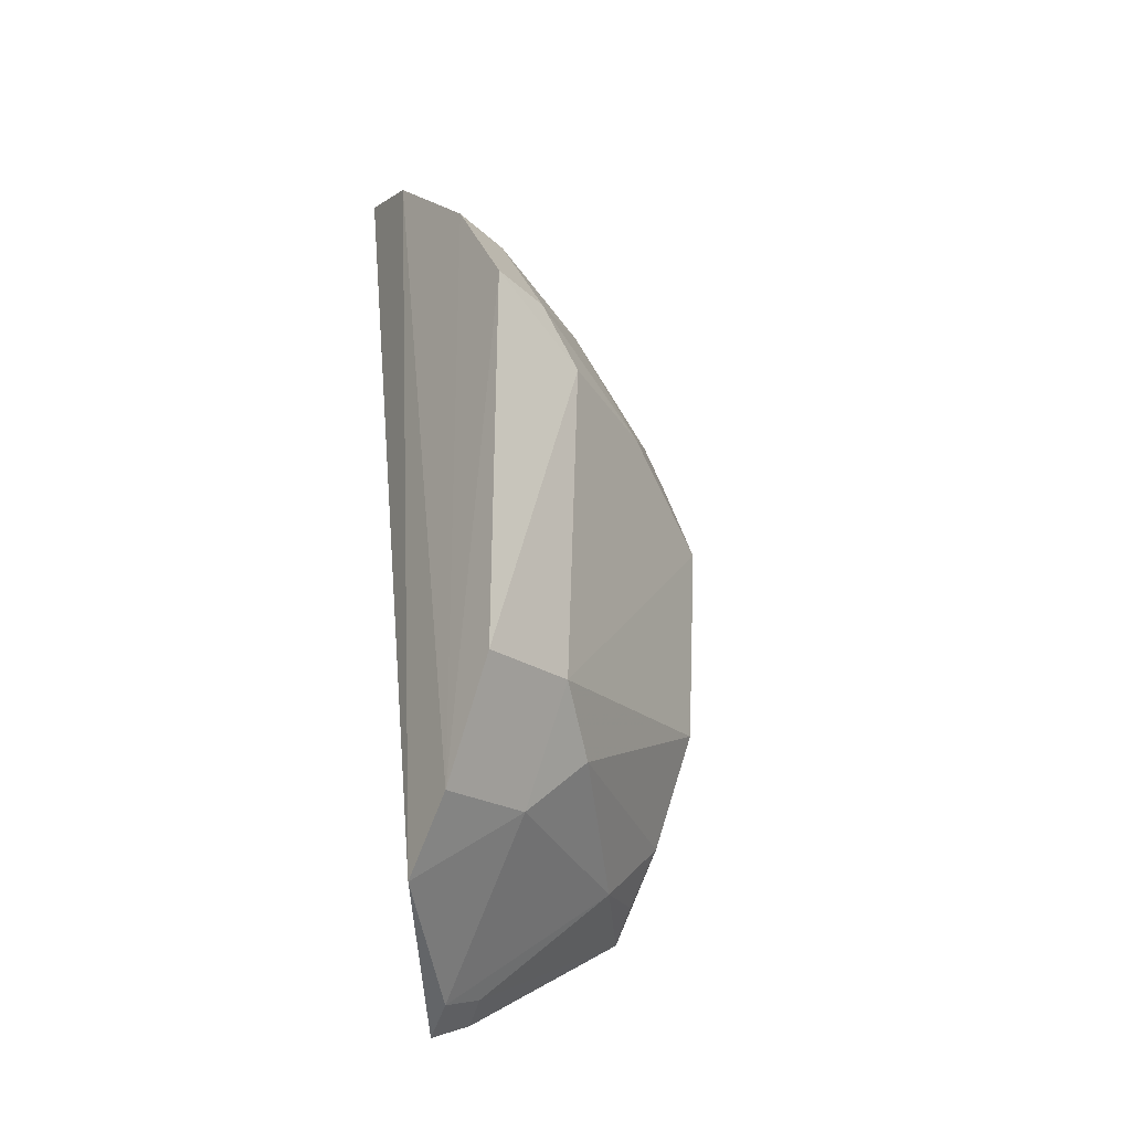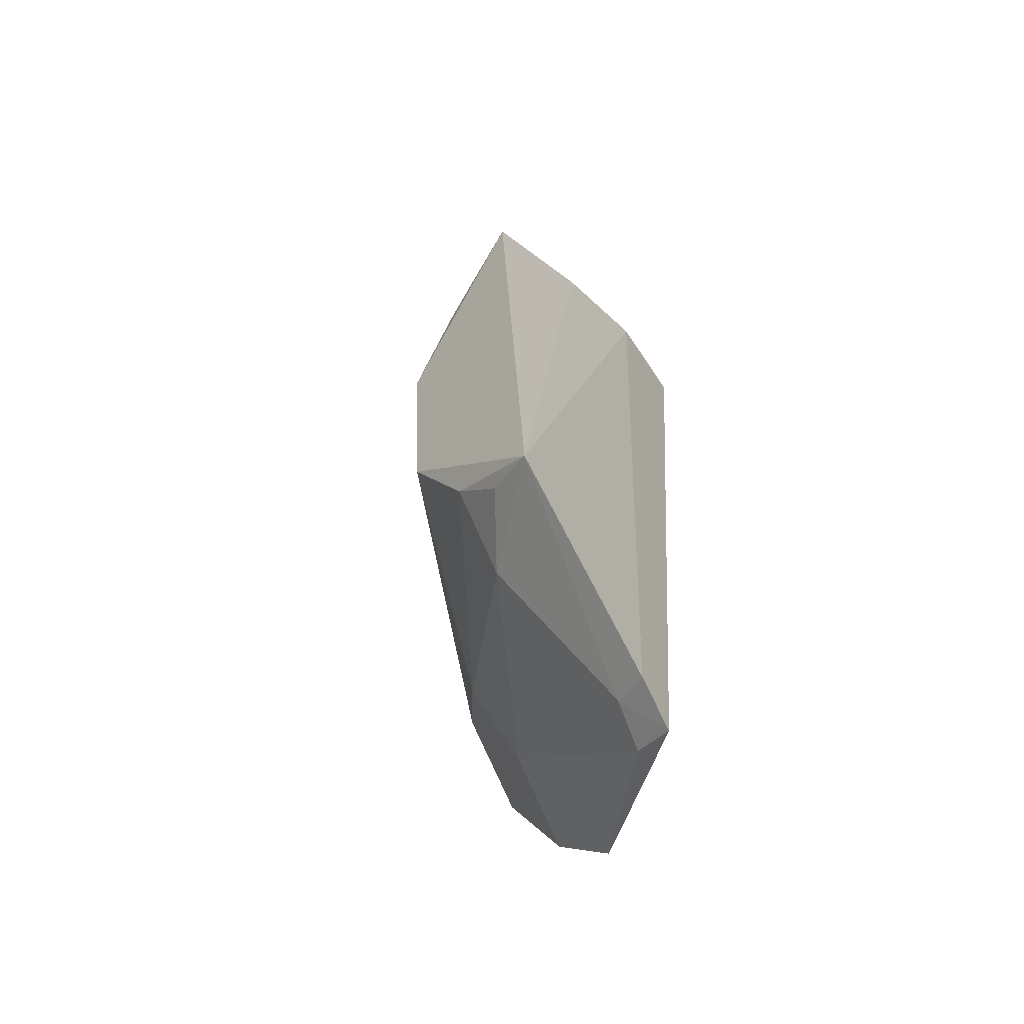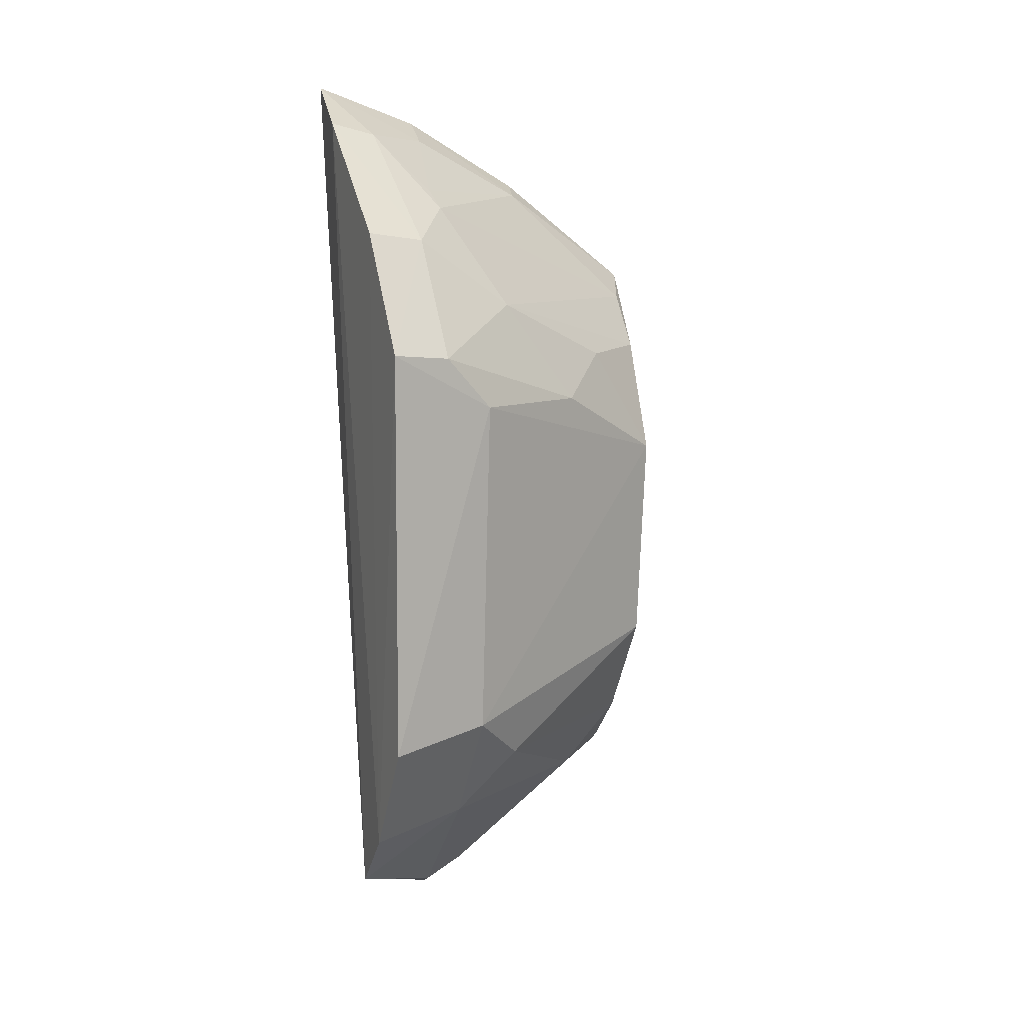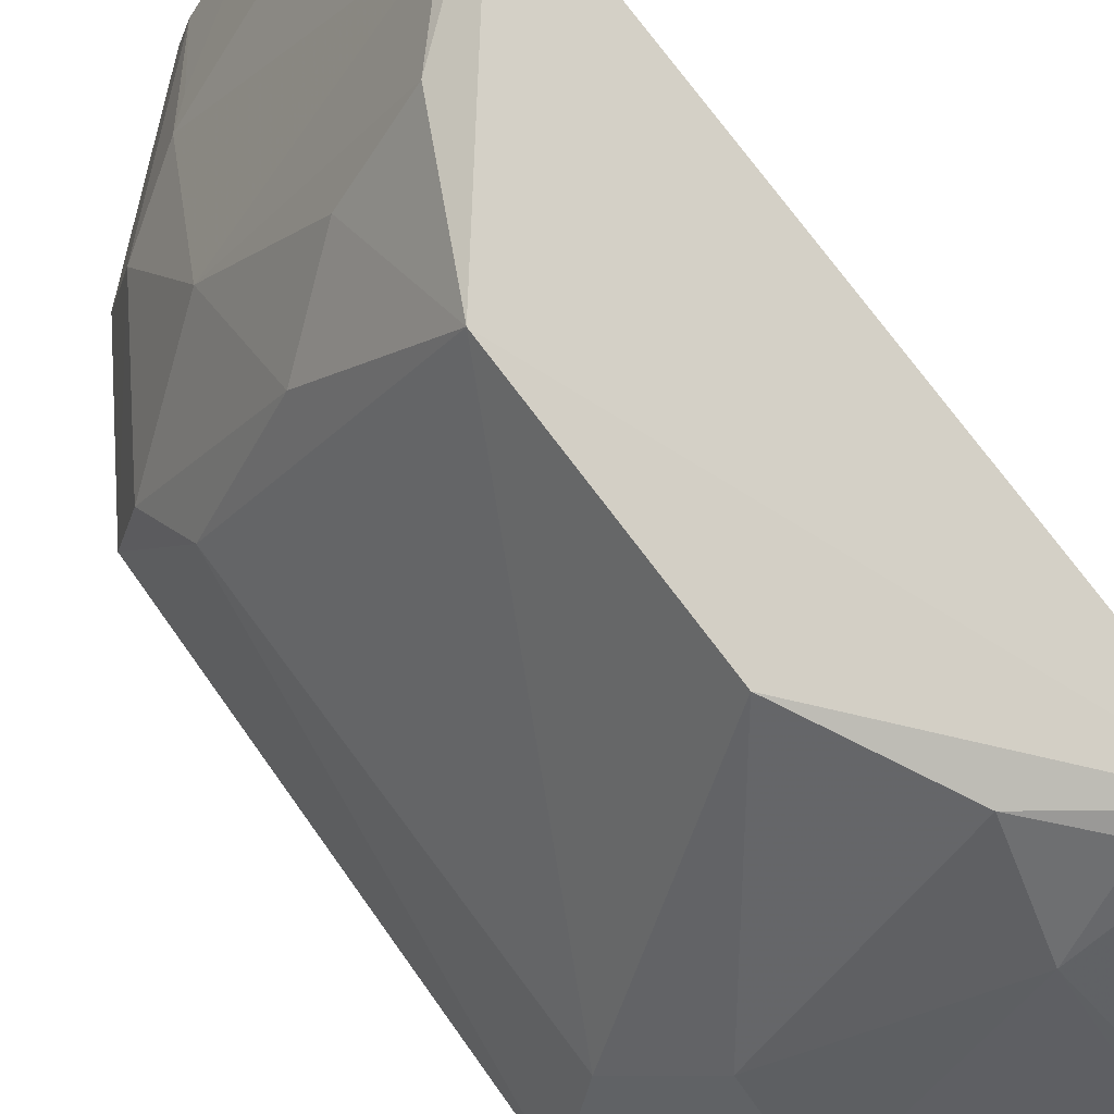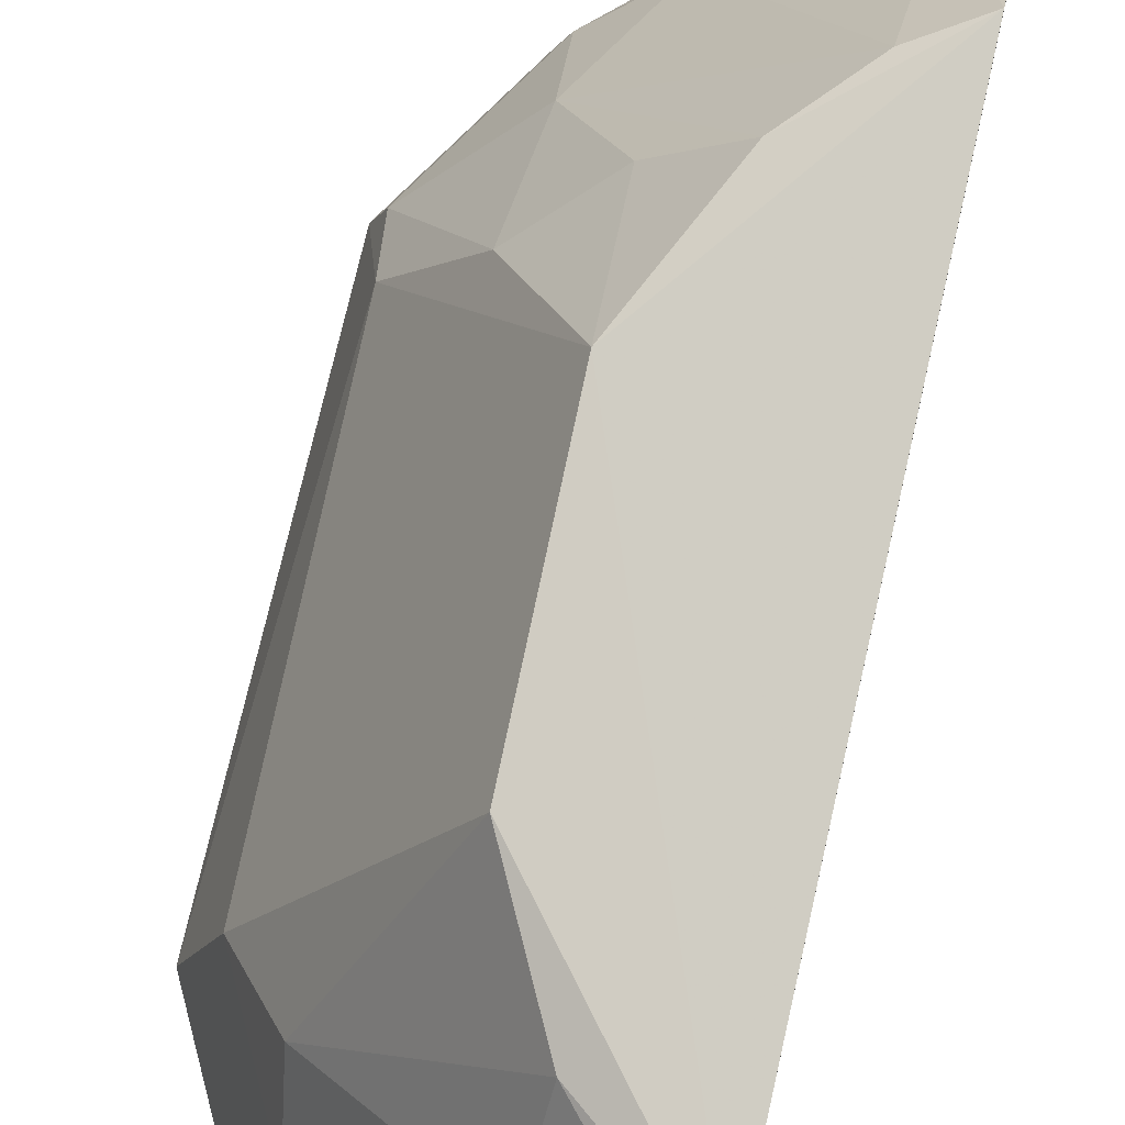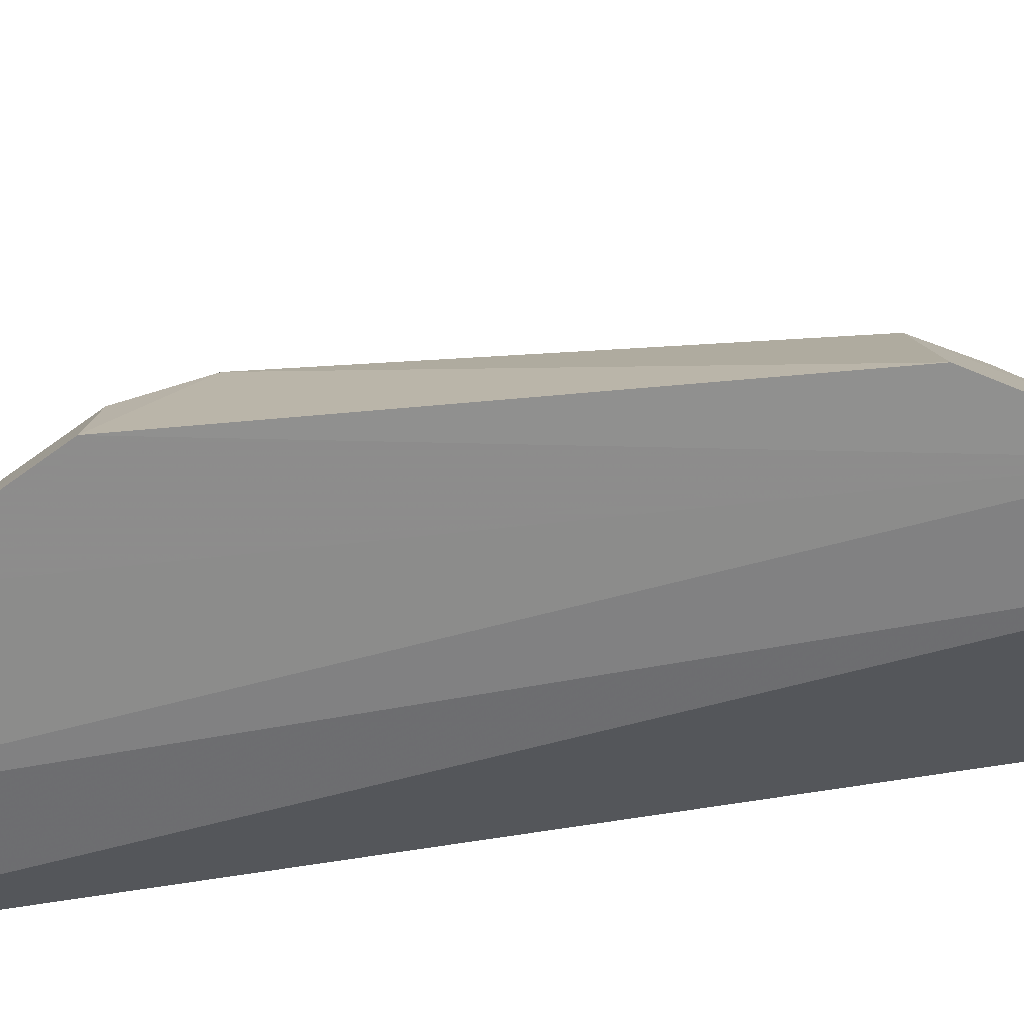
<metadata>
{"format":"obj","ext":"obj","renderer":"f3d","projection":"perspective","resolution":1024,"background":"white","views":[{"elev":-30.5,"azim":-125.7,"up":"+Y"},{"elev":-61.3,"azim":38.7,"up":"+Y"},{"elev":9.0,"azim":-112.7,"up":"+Y"},{"elev":70.9,"azim":-34.6,"up":"+Z"},{"elev":79.1,"azim":14.1,"up":"+Z"},{"elev":-63.5,"azim":-84.3,"up":"+Z"}]}
</metadata>
<code>
v -0.05156 -0.1043 0.3373
v -0.04975 -0.09911 0.3484
v -0.1178 0.04836 0.3072
v -0.05332 0.1127 0.31
v -0.04945 0.06408 0.3959
v -0.08857 -0.08717 0.3078
v -0.04933 0.1044 0.3359
v -0.07364 0.1027 0.3067
v -0.09644 -0.06919 0.3305
v -0.04586 -0.07033 0.392
v -0.103 -0.07273 0.3069
v -0.07245 0.1003 0.3177
v -0.06123 -0.1001 0.3347
v -0.08265 0.01983 0.3898
v -0.04897 0.08838 0.3642
v -0.101 0.07615 0.307
v -0.117 -0.04708 0.3073
v -0.06181 0.09932 0.3338
v -0.05827 -0.09618 0.3453
v -0.08097 -0.02968 0.3883
v -0.09809 0.07444 0.321
v -0.1123 0.035 0.3329
v -0.05796 0.08578 0.3613
v -0.06891 -0.06902 0.3728
v -0.09886 -0.05482 0.345
v -0.084 0.04495 0.3742
v -0.1145 0.04712 0.3215
v -0.11 -0.04373 0.3317
v -0.08533 0.08219 0.3306
v -0.06774 -0.05414 0.3876
v -0.07069 0.04602 0.3907
v -0.09749 0.03494 0.3611
v -0.09631 0.05855 0.3439
v -0.08089 0.08656 0.3294
v -0.05728 -0.06529 0.3879
v -0.0596 0.05857 0.3918
f 2 1 4
f 6 4 1
f 7 2 4
f 8 4 6
f 10 2 7
f 11 8 6
f 11 6 9
f 12 4 8
f 13 9 6
f 13 6 1
f 14 10 5
f 15 10 7
f 15 5 10
f 16 11 3
f 16 8 11
f 17 11 9
f 17 3 11
f 18 7 4
f 18 4 12
f 19 13 1
f 19 1 2
f 19 2 10
f 20 10 14
f 21 12 8
f 21 8 16
f 21 16 3
f 22 3 17
f 23 15 7
f 23 7 18
f 23 5 15
f 24 19 10
f 24 9 13
f 24 13 19
f 25 9 24
f 27 21 3
f 27 3 22
f 28 20 14
f 28 14 22
f 28 25 20
f 28 22 17
f 28 17 9
f 28 9 25
f 29 12 21
f 30 10 20
f 30 25 24
f 30 20 25
f 31 26 14
f 31 14 5
f 32 22 14
f 32 14 26
f 32 27 22
f 33 21 27
f 33 29 21
f 33 26 31
f 33 32 26
f 33 27 32
f 34 18 12
f 34 12 29
f 34 29 23
f 34 23 18
f 35 30 24
f 35 24 10
f 35 10 30
f 36 31 5
f 36 5 23
f 36 33 31
f 36 23 29
f 36 29 33

</code>
